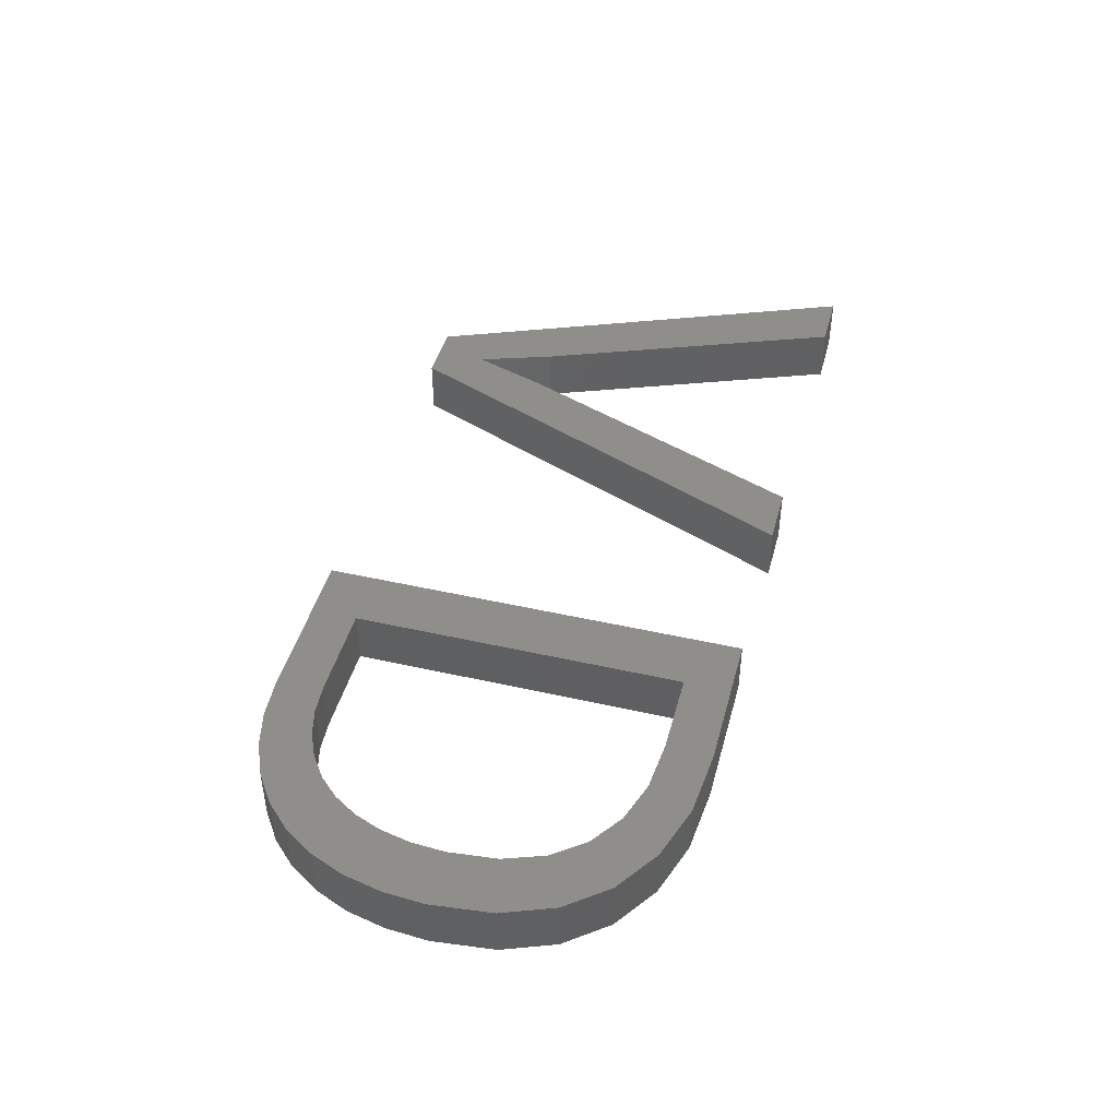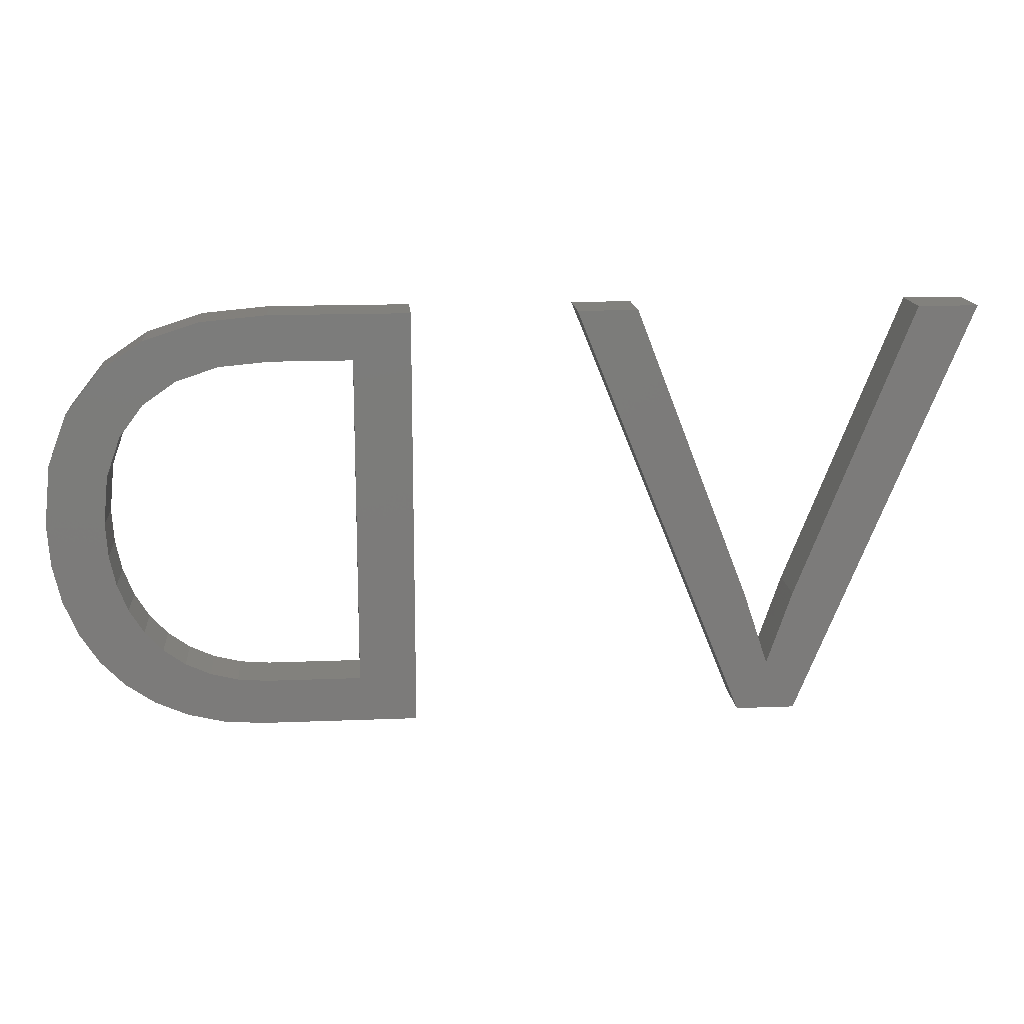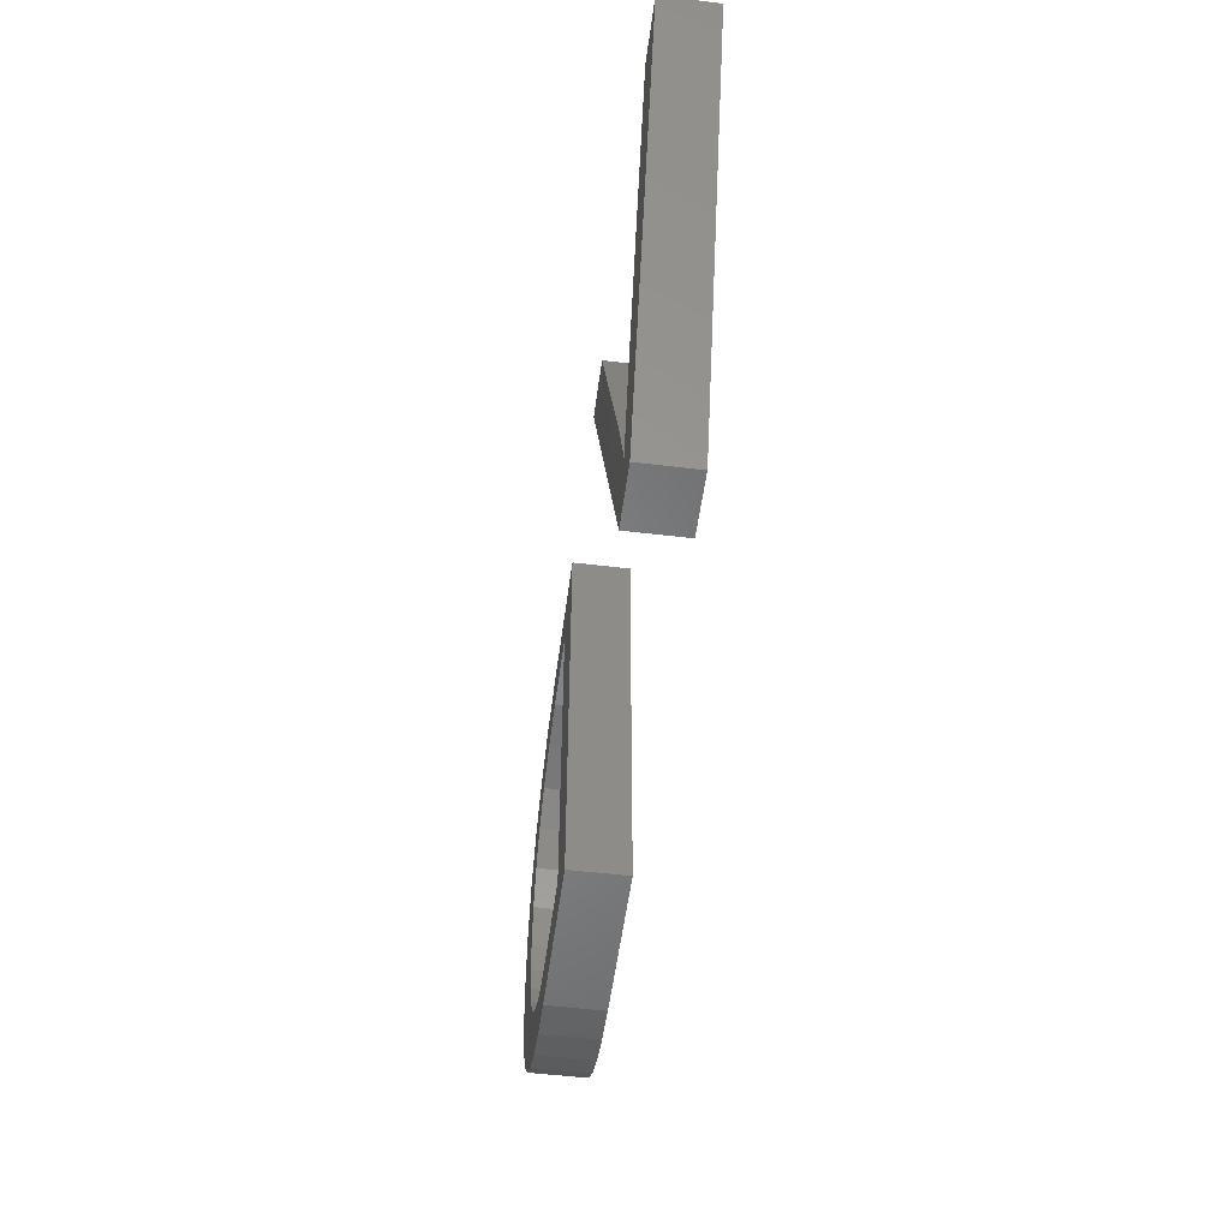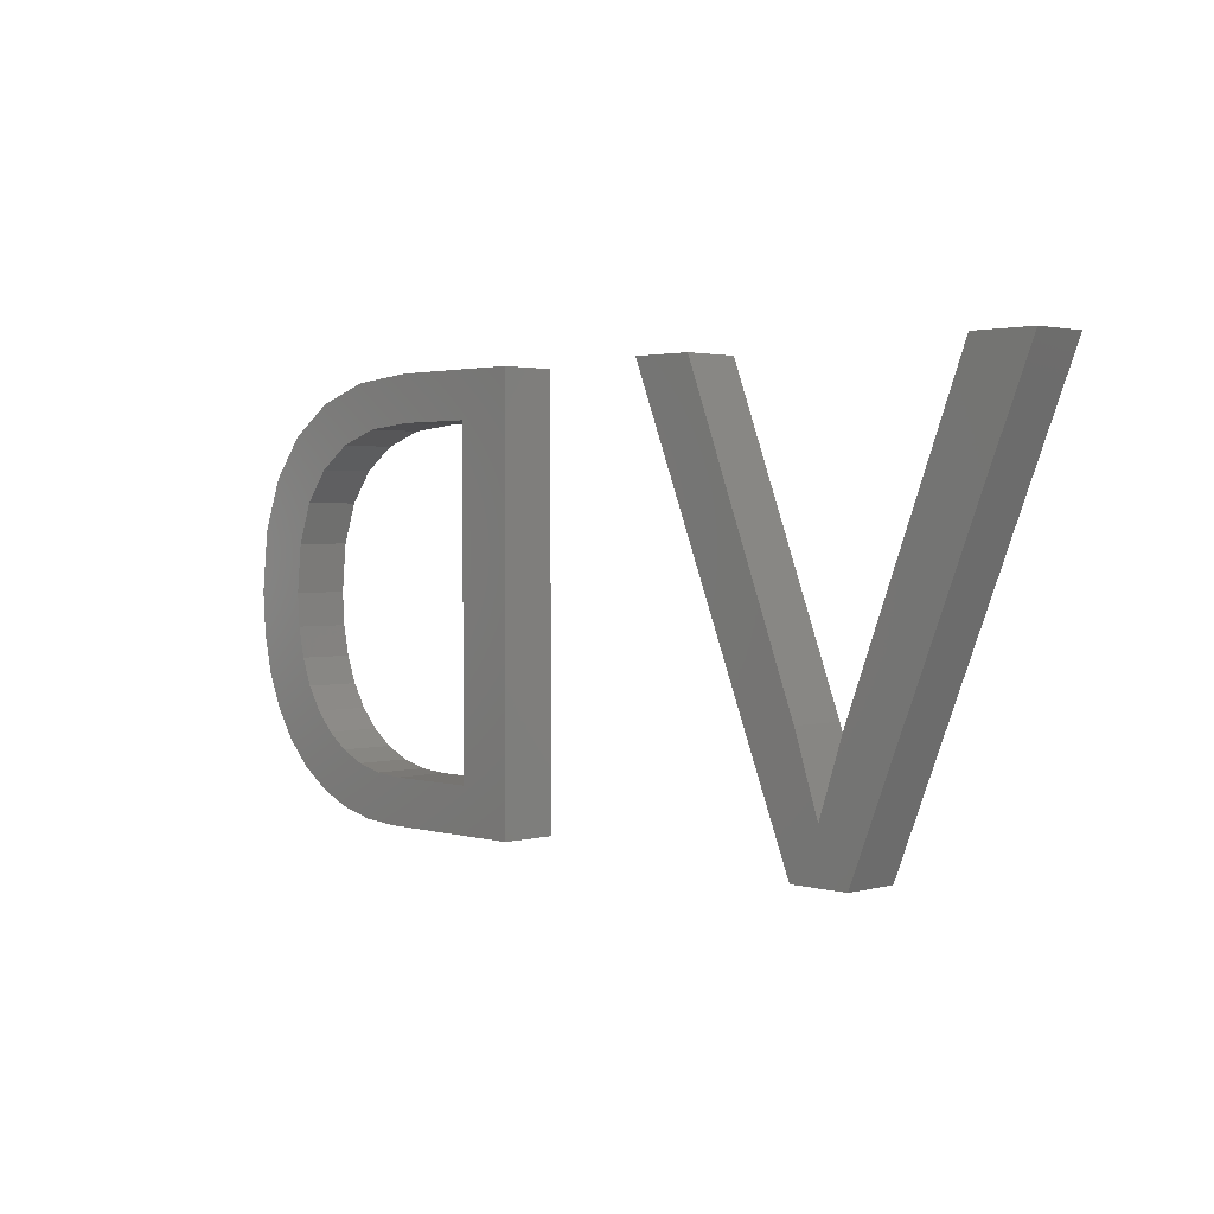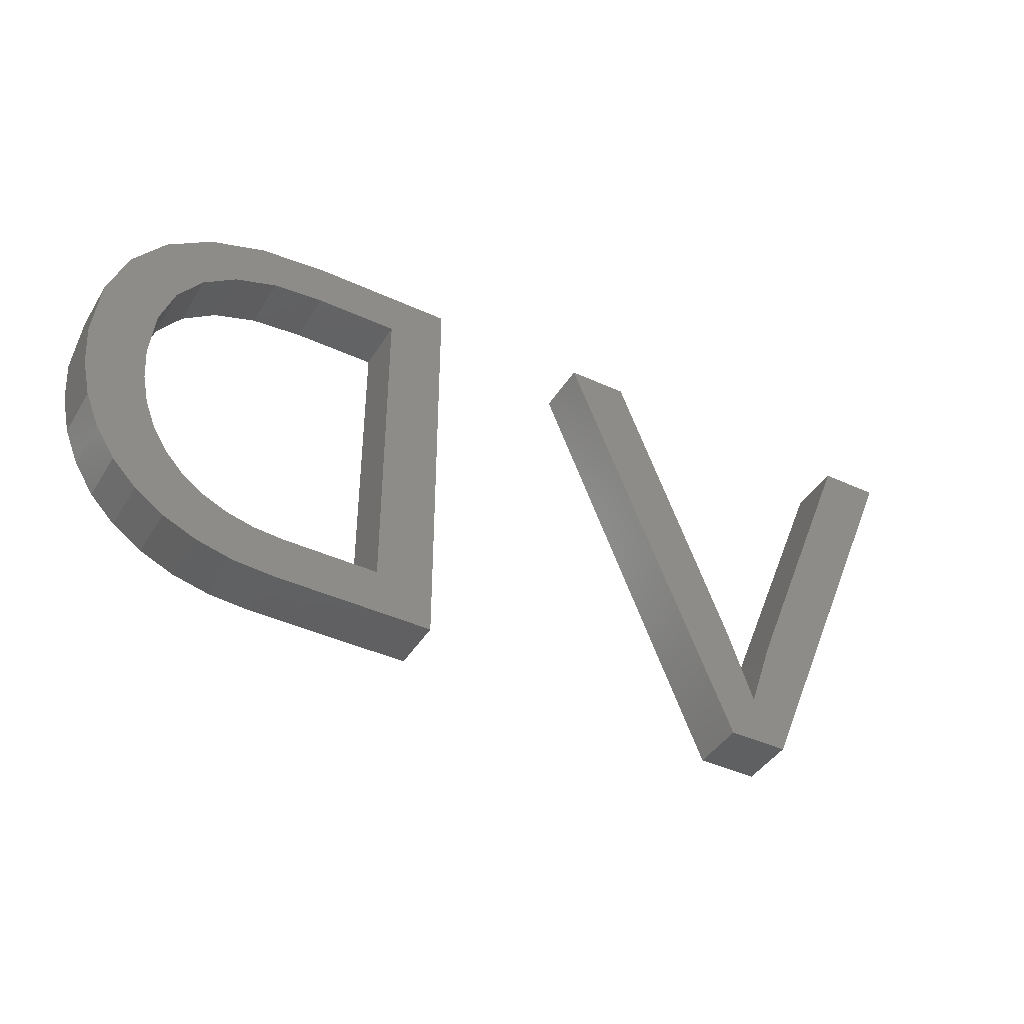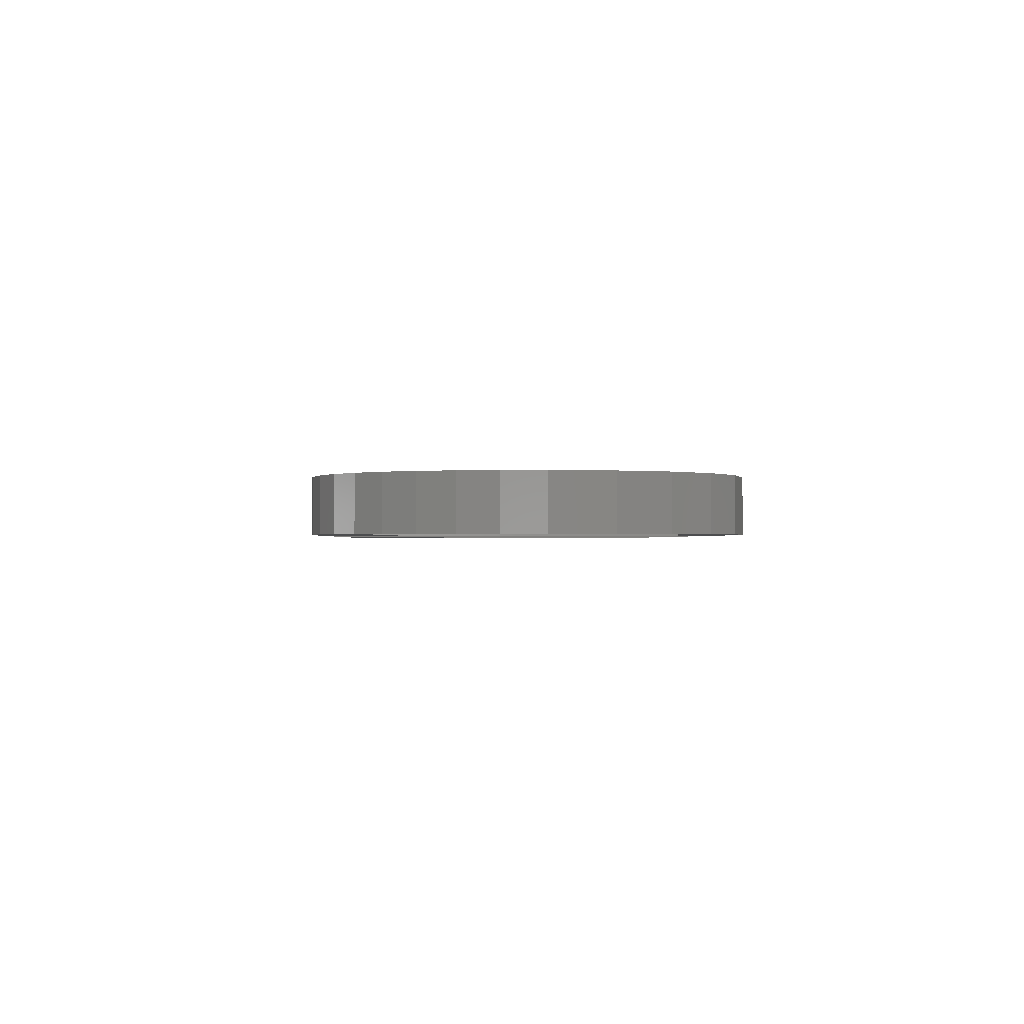
<metadata>
{"format":"stl","ext":"stl","renderer":"f3d","projection":"perspective","resolution":1024,"background":"white","views":[{"elev":44.6,"azim":104.8,"up":"+Z"},{"elev":15.3,"azim":175.1,"up":"+Y"},{"elev":-52.9,"azim":-97.4,"up":"+Y"},{"elev":2.0,"azim":-134.1,"up":"+Y"},{"elev":-41.8,"azim":150.9,"up":"+Y"},{"elev":-1.1,"azim":86.7,"up":"+Z"}]}
</metadata>
<code>
# stl→obj: 90 verts, 176 faces
v 20.51 20.3 2
v 22.69 20.3 2
v 16.31 9.525 2
v 16.47 5 2
v 15.4 6.822 2
v 14.32 5 2
v 14.49 9.525 2
v 8.097 20.3 2
v 10.28 20.3 2
v 41.7 11.29 2
v 41.4 9.913 2
v 39.42 10.51 2
v 38.52 8.672 2
v 39.04 9.526 2
v 40.18 7.573 2
v 39.65 11.6 2
v 41.81 12.8 2
v 39.31 6.666 2
v 37.86 7.962 2
v 39.72 12.8 2
v 39.55 14.55 2
v 36.18 6.987 2
v 37.08 7.397 2
v 37.08 5.42 2
v 38.16 17.14 2
v 36.97 17.97 2
v 38.09 19.43 2
v 35.46 18.47 2
v 36.09 20.08 2
v 33.69 20.3 2
v 33.65 18.64 2
v 30.7 18.64 2
v 34.35 5 2
v 28.63 5 2
v 30.7 6.659 2
v 34.11 6.659 2
v 35.19 6.741 2
v 35.77 5.105 2
v 28.63 20.3 2
v 39.69 18.35 2
v 39.03 16 2
v 40.87 16.87 2
v 41.57 15.02 2
v 40.88 8.664 2
v 38.26 5.944 2
v 16.31 9.525 4
v 22.69 20.3 4
v 20.51 20.3 4
v 15.4 6.822 4
v 16.47 5 4
v 14.32 5 4
v 10.28 20.3 4
v 8.097 20.3 4
v 14.49 9.525 4
v 39.42 10.51 4
v 41.4 9.913 4
v 41.7 11.29 4
v 40.18 7.573 4
v 39.04 9.526 4
v 38.52 8.672 4
v 41.81 12.8 4
v 39.65 11.6 4
v 37.86 7.962 4
v 39.31 6.666 4
v 39.55 14.55 4
v 39.72 12.8 4
v 37.08 5.42 4
v 37.08 7.397 4
v 36.18 6.987 4
v 38.09 19.43 4
v 36.97 17.97 4
v 38.16 17.14 4
v 36.09 20.08 4
v 35.46 18.47 4
v 33.69 20.3 4
v 33.65 18.64 4
v 30.7 18.64 4
v 30.7 6.659 4
v 28.63 5 4
v 34.35 5 4
v 34.11 6.659 4
v 35.77 5.105 4
v 35.19 6.741 4
v 28.63 20.3 4
v 39.69 18.35 4
v 39.03 16 4
v 40.87 16.87 4
v 41.57 15.02 4
v 40.88 8.664 4
v 38.26 5.944 4
f 1 2 3
f 3 4 5
f 2 4 3
f 5 4 6
f 7 8 9
f 7 6 8
f 7 5 6
f 10 11 12
f 13 14 15
f 16 17 10
f 18 19 13
f 17 20 21
f 22 23 24
f 25 26 27
f 26 28 29
f 29 28 30
f 30 28 31
f 32 30 31
f 33 34 35
f 33 35 36
f 33 37 38
f 35 39 32
f 35 34 39
f 32 39 30
f 40 25 27
f 26 29 27
f 40 41 25
f 41 42 21
f 40 42 41
f 21 43 17
f 42 43 21
f 17 16 20
f 10 12 16
f 12 44 14
f 11 44 12
f 44 15 14
f 15 18 13
f 18 45 19
f 19 45 23
f 23 45 24
f 22 24 38
f 36 37 33
f 37 22 38
f 46 47 48
f 49 50 46
f 46 50 47
f 51 50 49
f 52 53 54
f 53 51 54
f 51 49 54
f 55 56 57
f 58 59 60
f 57 61 62
f 60 63 64
f 65 66 61
f 67 68 69
f 70 71 72
f 73 74 71
f 75 74 73
f 76 74 75
f 76 75 77
f 78 79 80
f 81 78 80
f 82 83 80
f 77 84 78
f 84 79 78
f 75 84 77
f 70 72 85
f 70 73 71
f 72 86 85
f 65 87 86
f 86 87 85
f 61 88 65
f 65 88 87
f 66 62 61
f 62 55 57
f 59 89 55
f 55 89 56
f 59 58 89
f 60 64 58
f 63 90 64
f 68 90 63
f 67 90 68
f 82 67 69
f 80 83 81
f 82 69 83
f 1 47 2
f 1 48 47
f 3 48 1
f 3 46 48
f 5 46 3
f 5 49 46
f 7 49 5
f 7 54 49
f 9 54 7
f 9 52 54
f 8 52 9
f 8 53 52
f 6 53 8
f 6 51 53
f 4 51 6
f 4 50 51
f 2 50 4
f 2 47 50
f 24 82 38
f 24 67 82
f 45 67 24
f 45 90 67
f 18 90 45
f 18 64 90
f 15 64 18
f 15 58 64
f 44 58 15
f 44 89 58
f 11 89 44
f 11 56 89
f 10 56 11
f 10 57 56
f 17 57 10
f 17 61 57
f 43 61 17
f 43 88 61
f 42 88 43
f 42 87 88
f 40 87 42
f 40 85 87
f 27 85 40
f 27 70 85
f 29 70 27
f 29 73 70
f 30 73 29
f 30 75 73
f 39 75 30
f 39 84 75
f 34 84 39
f 34 79 84
f 33 79 34
f 33 80 79
f 38 80 33
f 38 82 80
f 32 77 35
f 78 35 77
f 31 76 32
f 77 32 76
f 28 74 31
f 76 31 74
f 26 71 28
f 74 28 71
f 25 72 26
f 71 26 72
f 41 86 25
f 72 25 86
f 21 65 41
f 86 41 65
f 20 66 21
f 65 21 66
f 16 62 20
f 66 20 62
f 12 55 16
f 62 16 55
f 14 59 12
f 55 12 59
f 13 60 14
f 59 14 60
f 19 63 13
f 60 13 63
f 23 68 19
f 63 19 68
f 22 69 23
f 68 23 69
f 37 83 22
f 69 22 83
f 36 81 37
f 83 37 81
f 35 78 36
f 81 36 78

</code>
